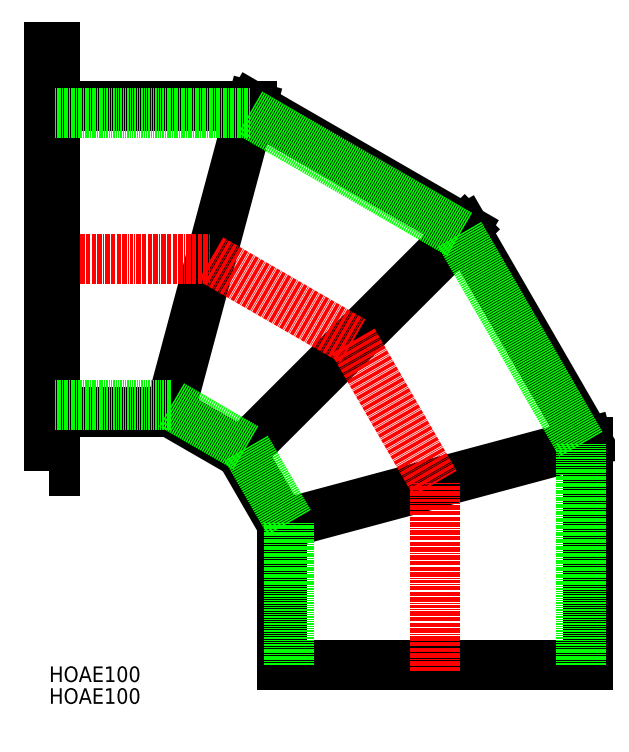
<metadata>
{"format":"dxf","ext":"dxf","renderer":"ezdxf+matplotlib","layout":"modelspace","background":"white","min_lineweight":24,"dpi":150}
</metadata>
<code>
0
SECTION
2
ENTITIES
0
TEXT
8
0
10
140.8
20
52.36
30
0
40
5
1
HOAE100
11
140.8
21
54.86
31
0
73
     2
0
TEXT
8
0
10
140.8
20
59.36
30
0
40
5
1
HOAE100
11
140.8
21
61.86
31
0
73
     2
0
LINE
8
0
10
142.6
20
244.1
30
0
11
205.7
21
244.1
31
0
0
LINE
8
0
10
142.6
20
146.1
30
0
11
179.5
21
146.1
31
0
0
LINE
8
0
10
215.6
20
64.98
30
0
11
215.6
21
110
31
0
0
LINE
8
0
10
313.6
20
64.98
30
0
11
313.6
21
136.2
31
0
0
LINE
8
0
10
215.6
20
64.98
30
0
11
313.6
21
64.98
31
0
0
LINE
8
0
10
215.6
20
110
30
0
11
313.6
21
136.2
31
0
0
LINE
8
0
10
205.7
20
244.1
30
0
11
179.5
21
146.1
31
0
0
LINE
8
0
10
274.1
20
204.6
30
0
11
202.4
21
132.9
31
0
0
LINE
8
0
10
205.7
20
244.1
30
0
11
274.1
21
204.6
31
0
0
LINE
8
0
10
313.6
20
136.2
30
0
11
274.1
21
204.6
31
0
0
LINE
8
0
10
179.5
20
146.1
30
0
11
202.4
21
132.9
31
0
0
LINE
8
0
10
215.6
20
110
30
0
11
202.4
21
132.9
31
0
0
LINE
8
0
10
140.6
20
140.1
30
0
11
142.6
21
140.1
31
0
0
LINE
8
0
10
140.6
20
131.1
30
0
11
142.6
21
131.1
31
0
0
LINE
8
CENTER
10
264.6
20
62.98
30
0
11
264.6
21
123.1
31
0
0
LINE
8
CENTER
10
139.6
20
135.6
30
0
11
143.6
21
135.6
31
0
0
LINE
8
0
10
140.6
20
250.1
30
0
11
142.6
21
250.1
31
0
0
LINE
8
0
10
140.6
20
259.1
30
0
11
142.6
21
259.1
31
0
0
LINE
8
CENTER
10
139.6
20
254.6
30
0
11
143.6
21
254.6
31
0
0
LINE
8
CENTER
10
138.6
20
195.1
30
0
11
192.6
21
195.1
31
0
0
POLYLINE
8
0
66
     1
10
0
20
0
30
0
70
     1
0
VERTEX
8
0
10
140.6
20
127.1
30
0
0
VERTEX
8
0
10
142.6
20
127.1
30
0
0
VERTEX
8
0
10
142.6
20
263.1
30
0
0
VERTEX
8
0
10
140.6
20
263.1
30
0
0
SEQEND
8
0
0
LINE
8
CENTER
10
192.6
20
195.1
30
0
11
238.2
21
168.7
31
0
0
LINE
8
CENTER
10
238.2
20
168.7
30
0
11
264.6
21
123.1
31
0
0
LINE
8
0
10
217.8
20
64.98
30
0
11
217.8
21
110.6
31
0
0
LINE
8
0
10
217.8
20
110.6
30
0
11
204
21
134.5
31
0
0
LINE
8
0
10
180.1
20
148.3
30
0
11
204
21
134.5
31
0
0
LINE
8
0
10
142.6
20
148.3
30
0
11
180.1
21
148.3
31
0
0
LINE
8
0
10
142.6
20
241.9
30
0
11
205.1
21
241.9
31
0
0
LINE
8
0
10
205.1
20
241.9
30
0
11
272.5
21
203
31
0
0
LINE
8
0
10
311.4
20
135.6
30
0
11
272.5
21
203
31
0
0
LINE
8
0
10
311.4
20
64.98
30
0
11
311.4
21
135.6
31
0
0
ENDSEC
0
EOF

</code>
